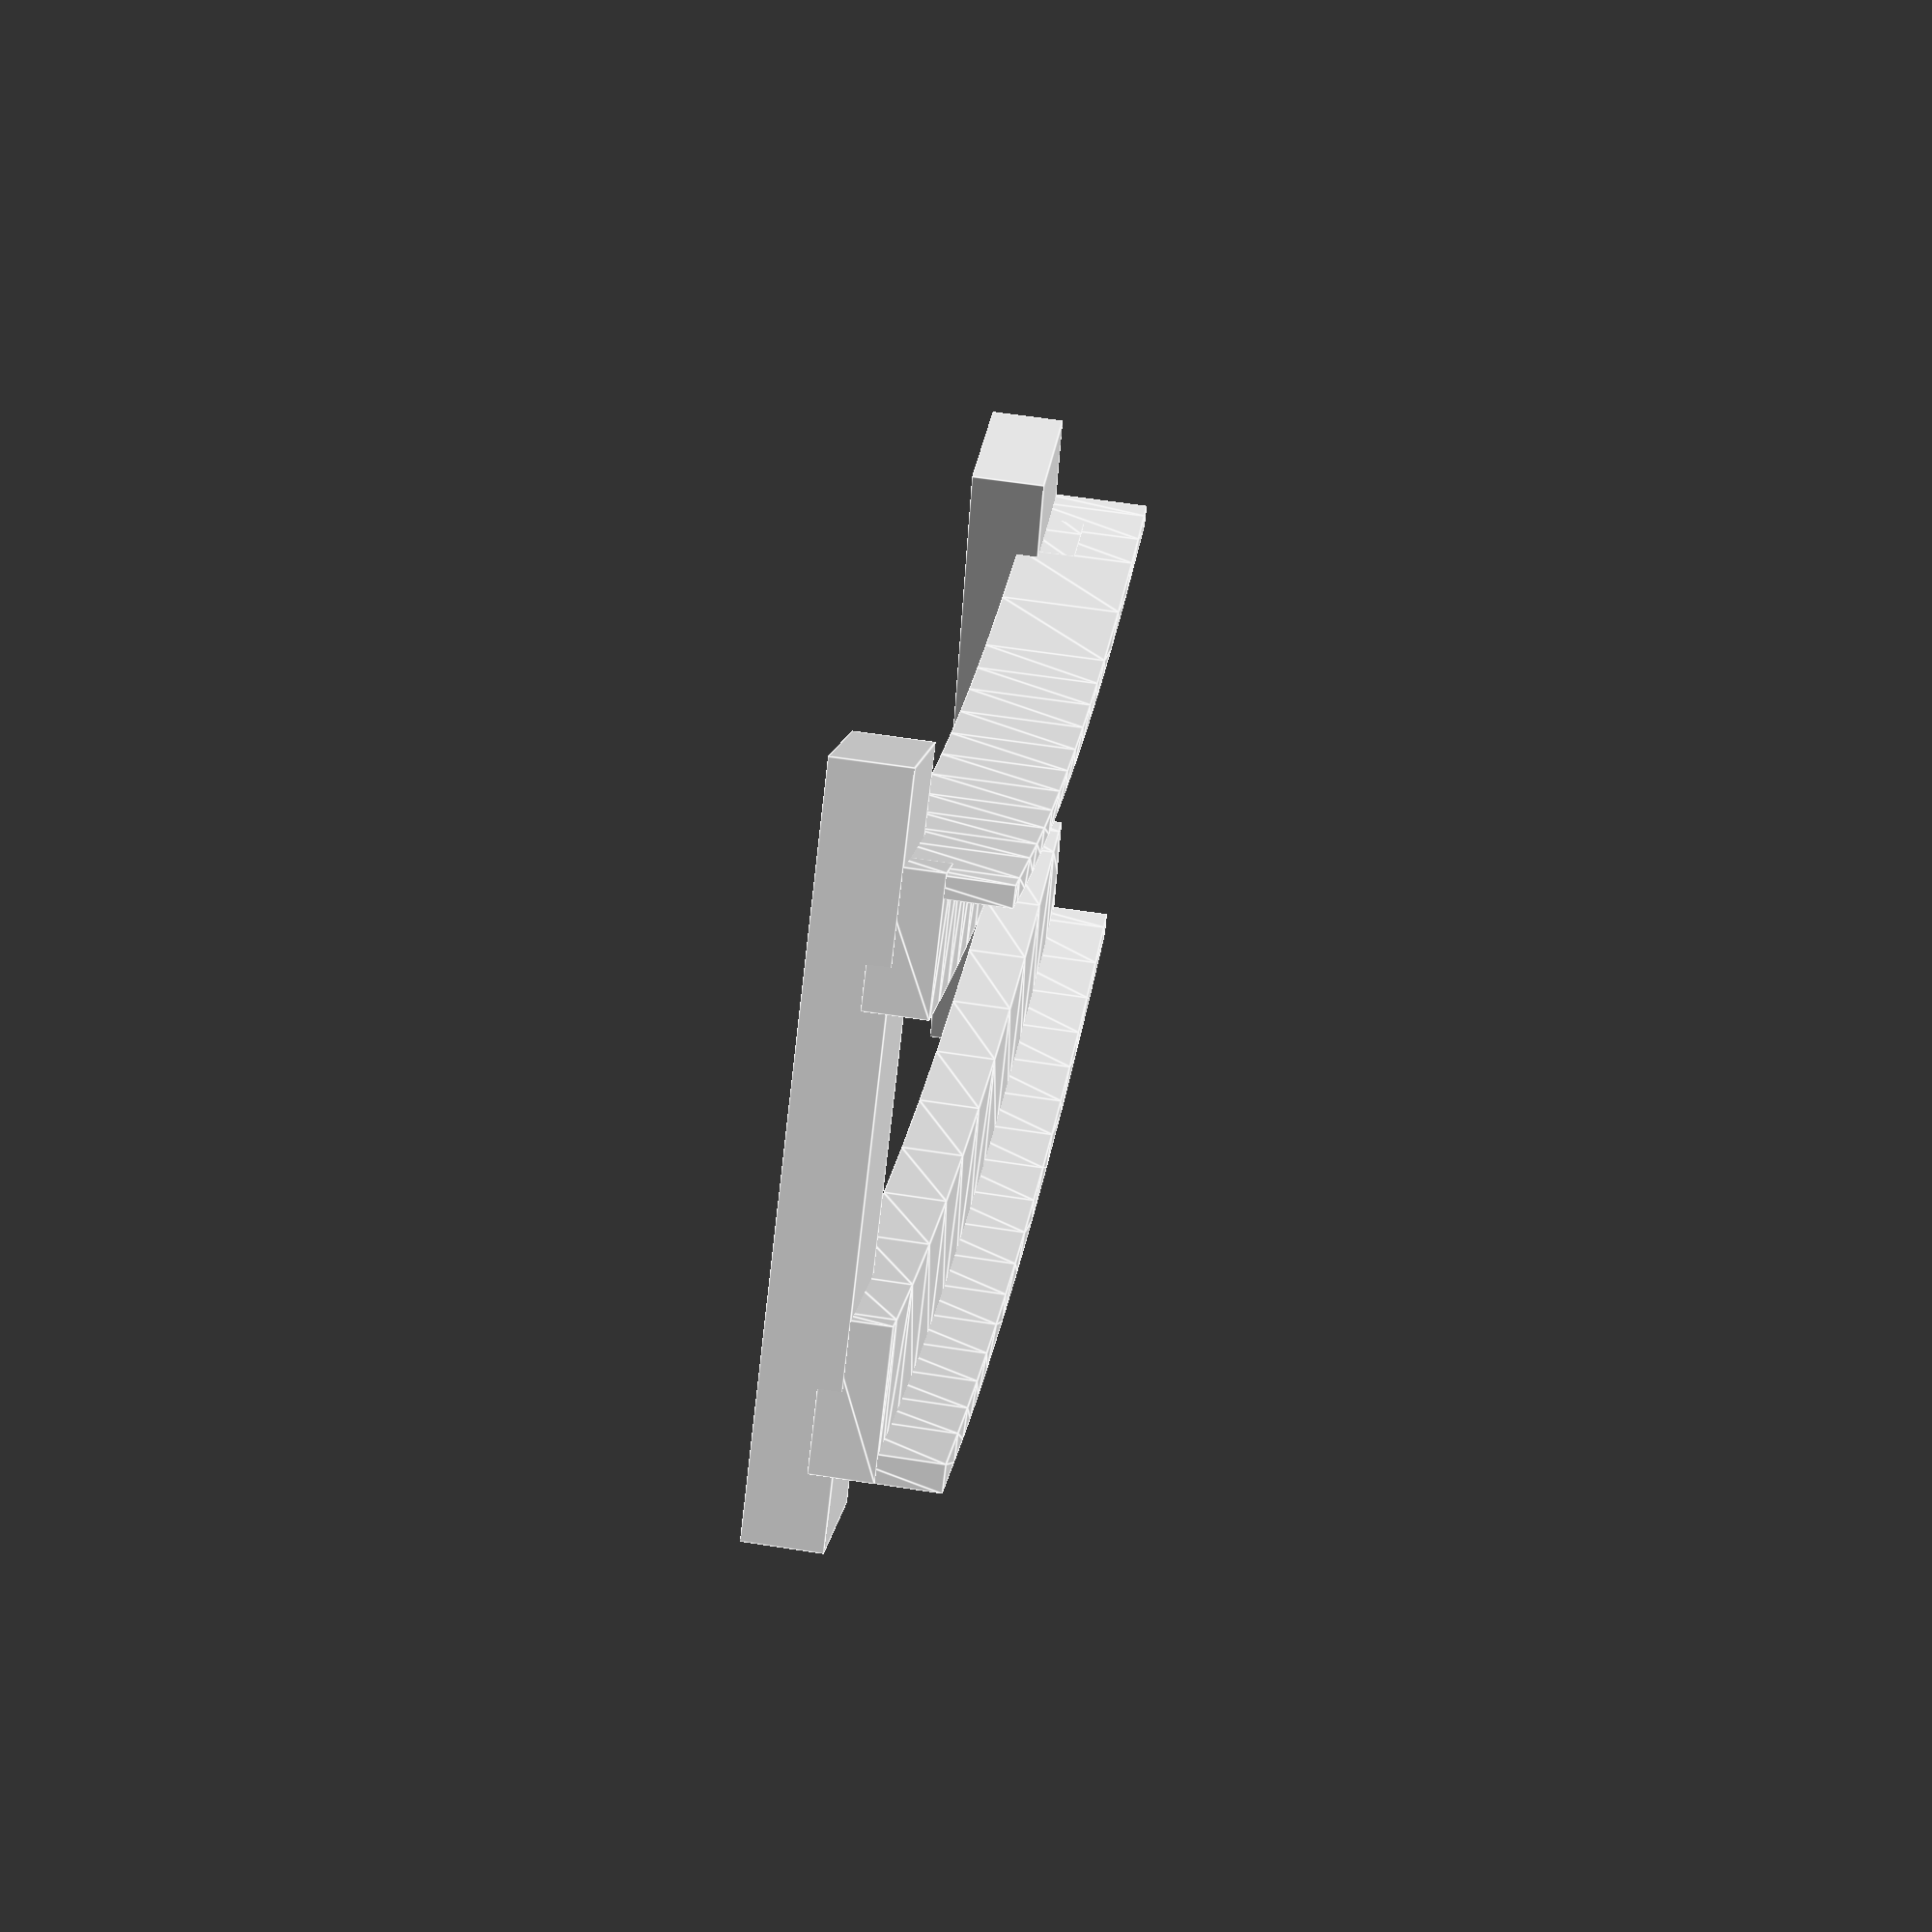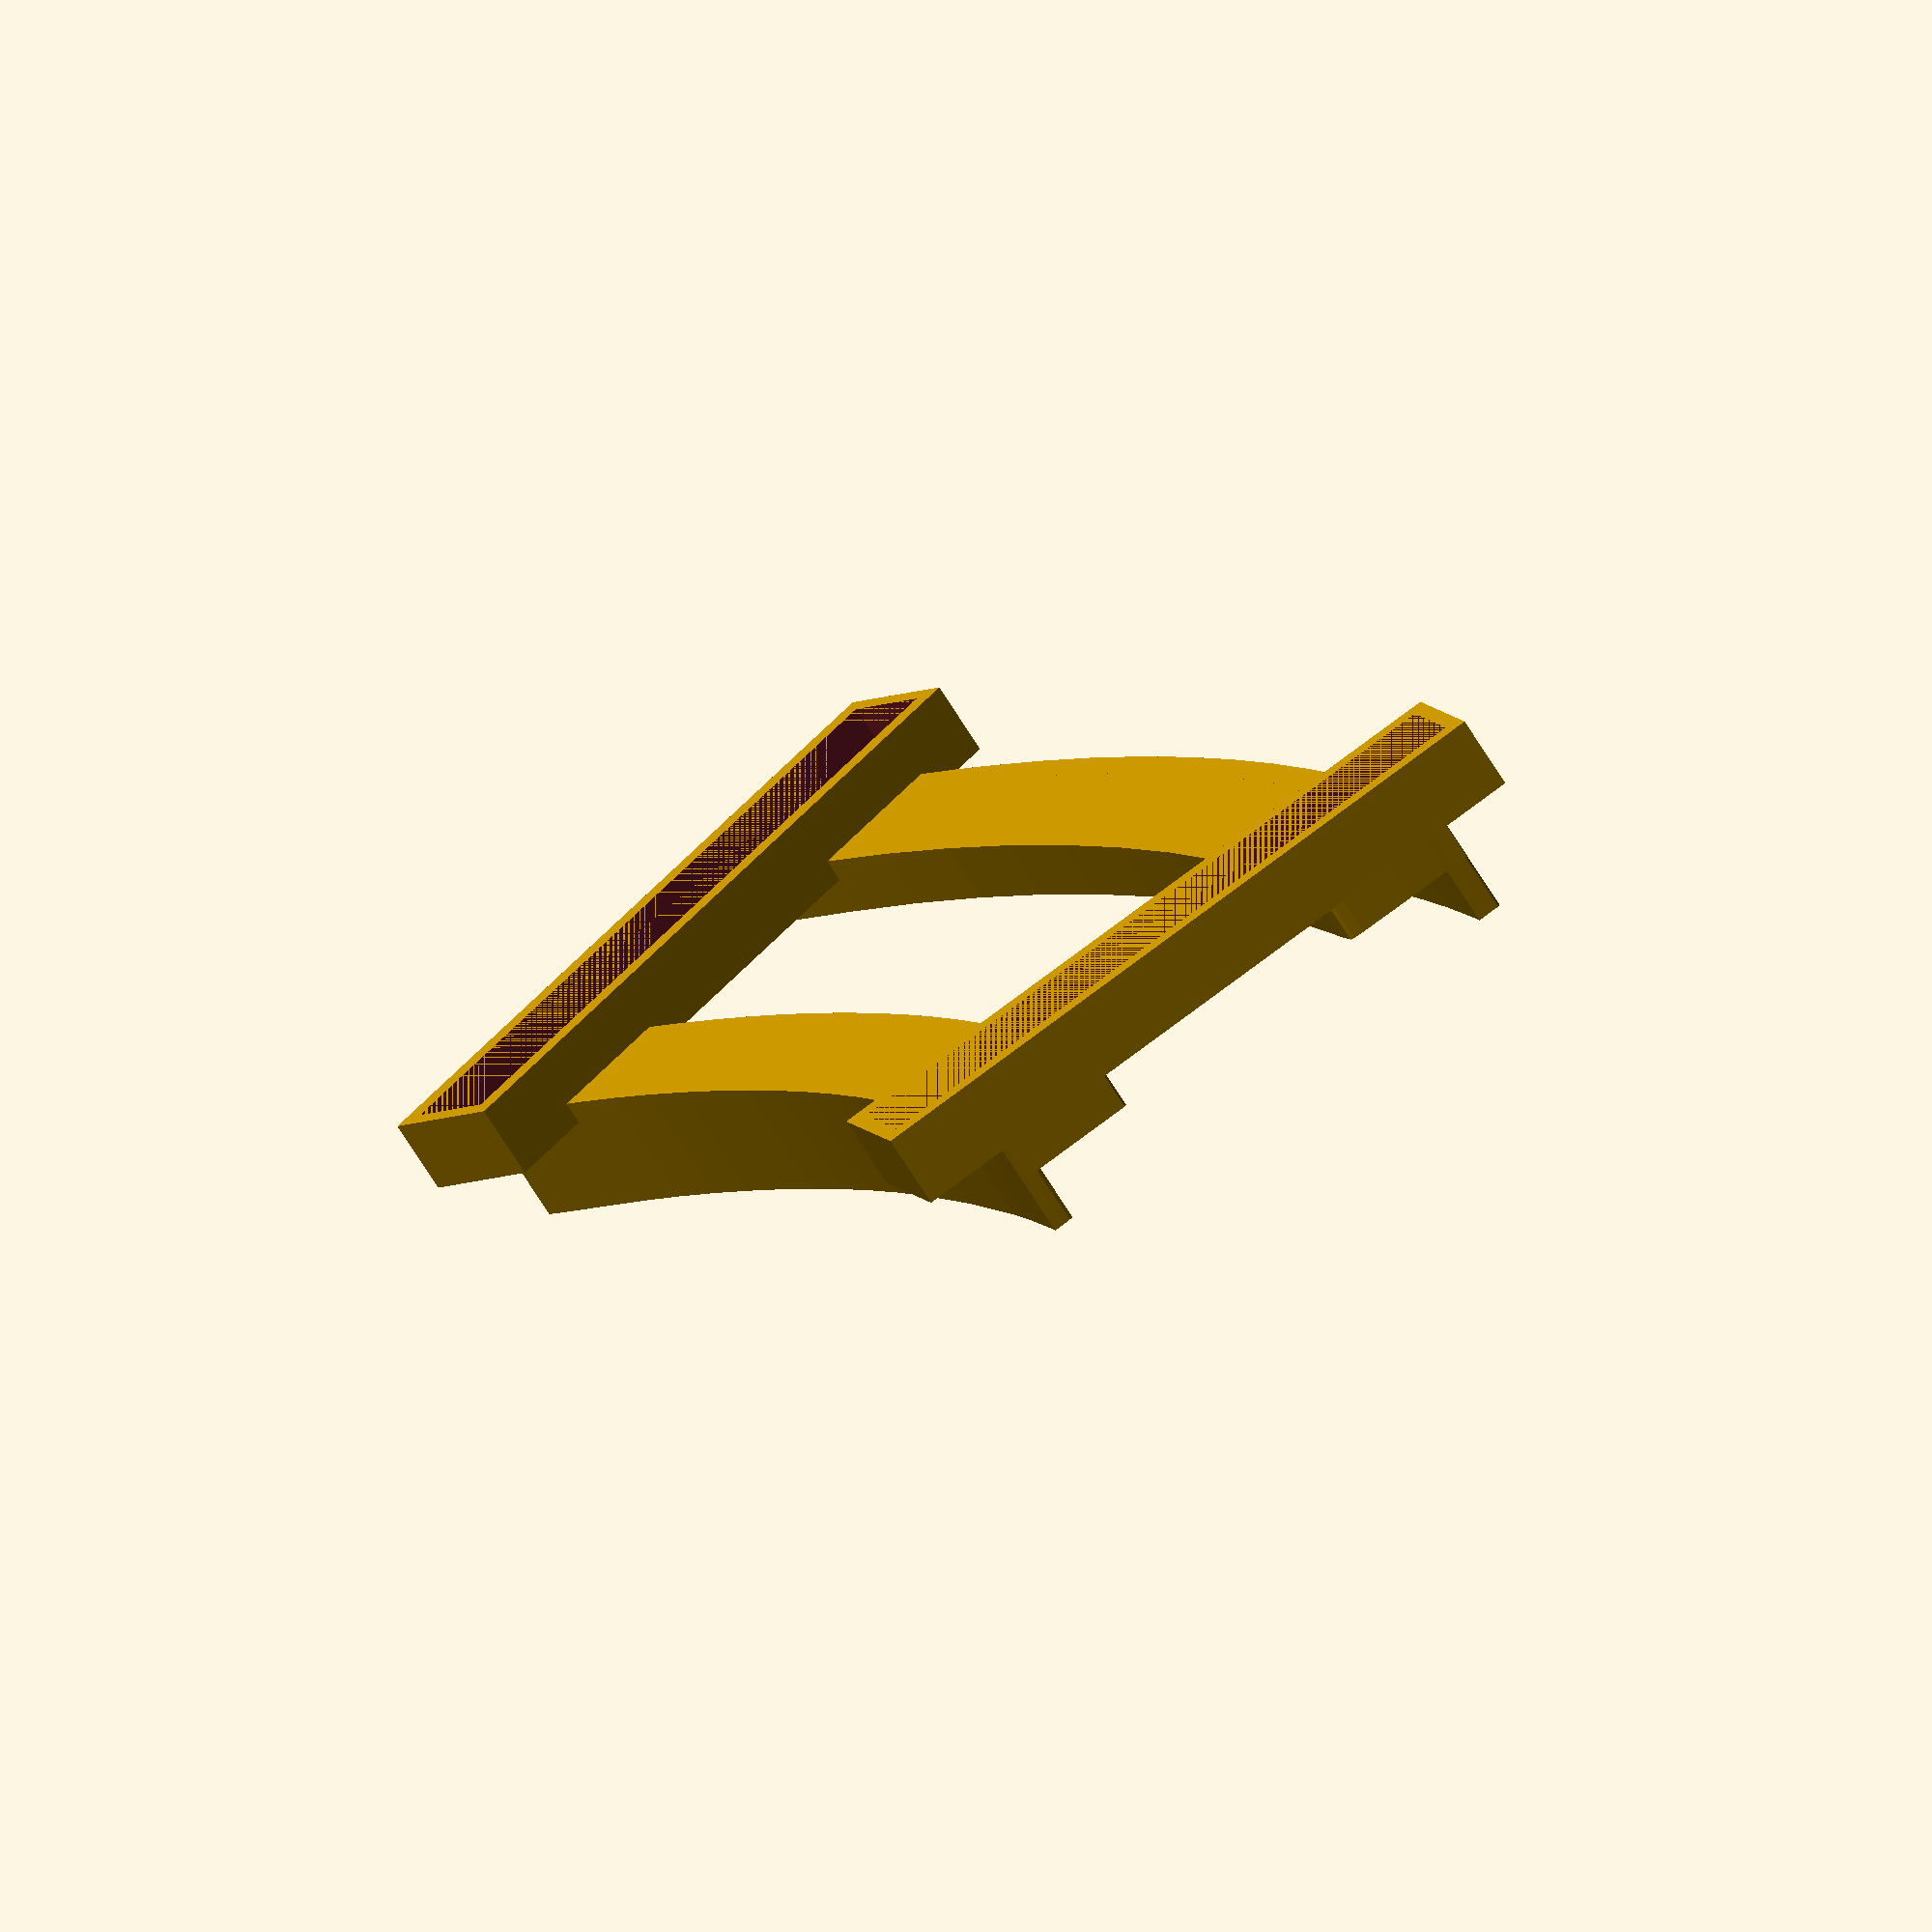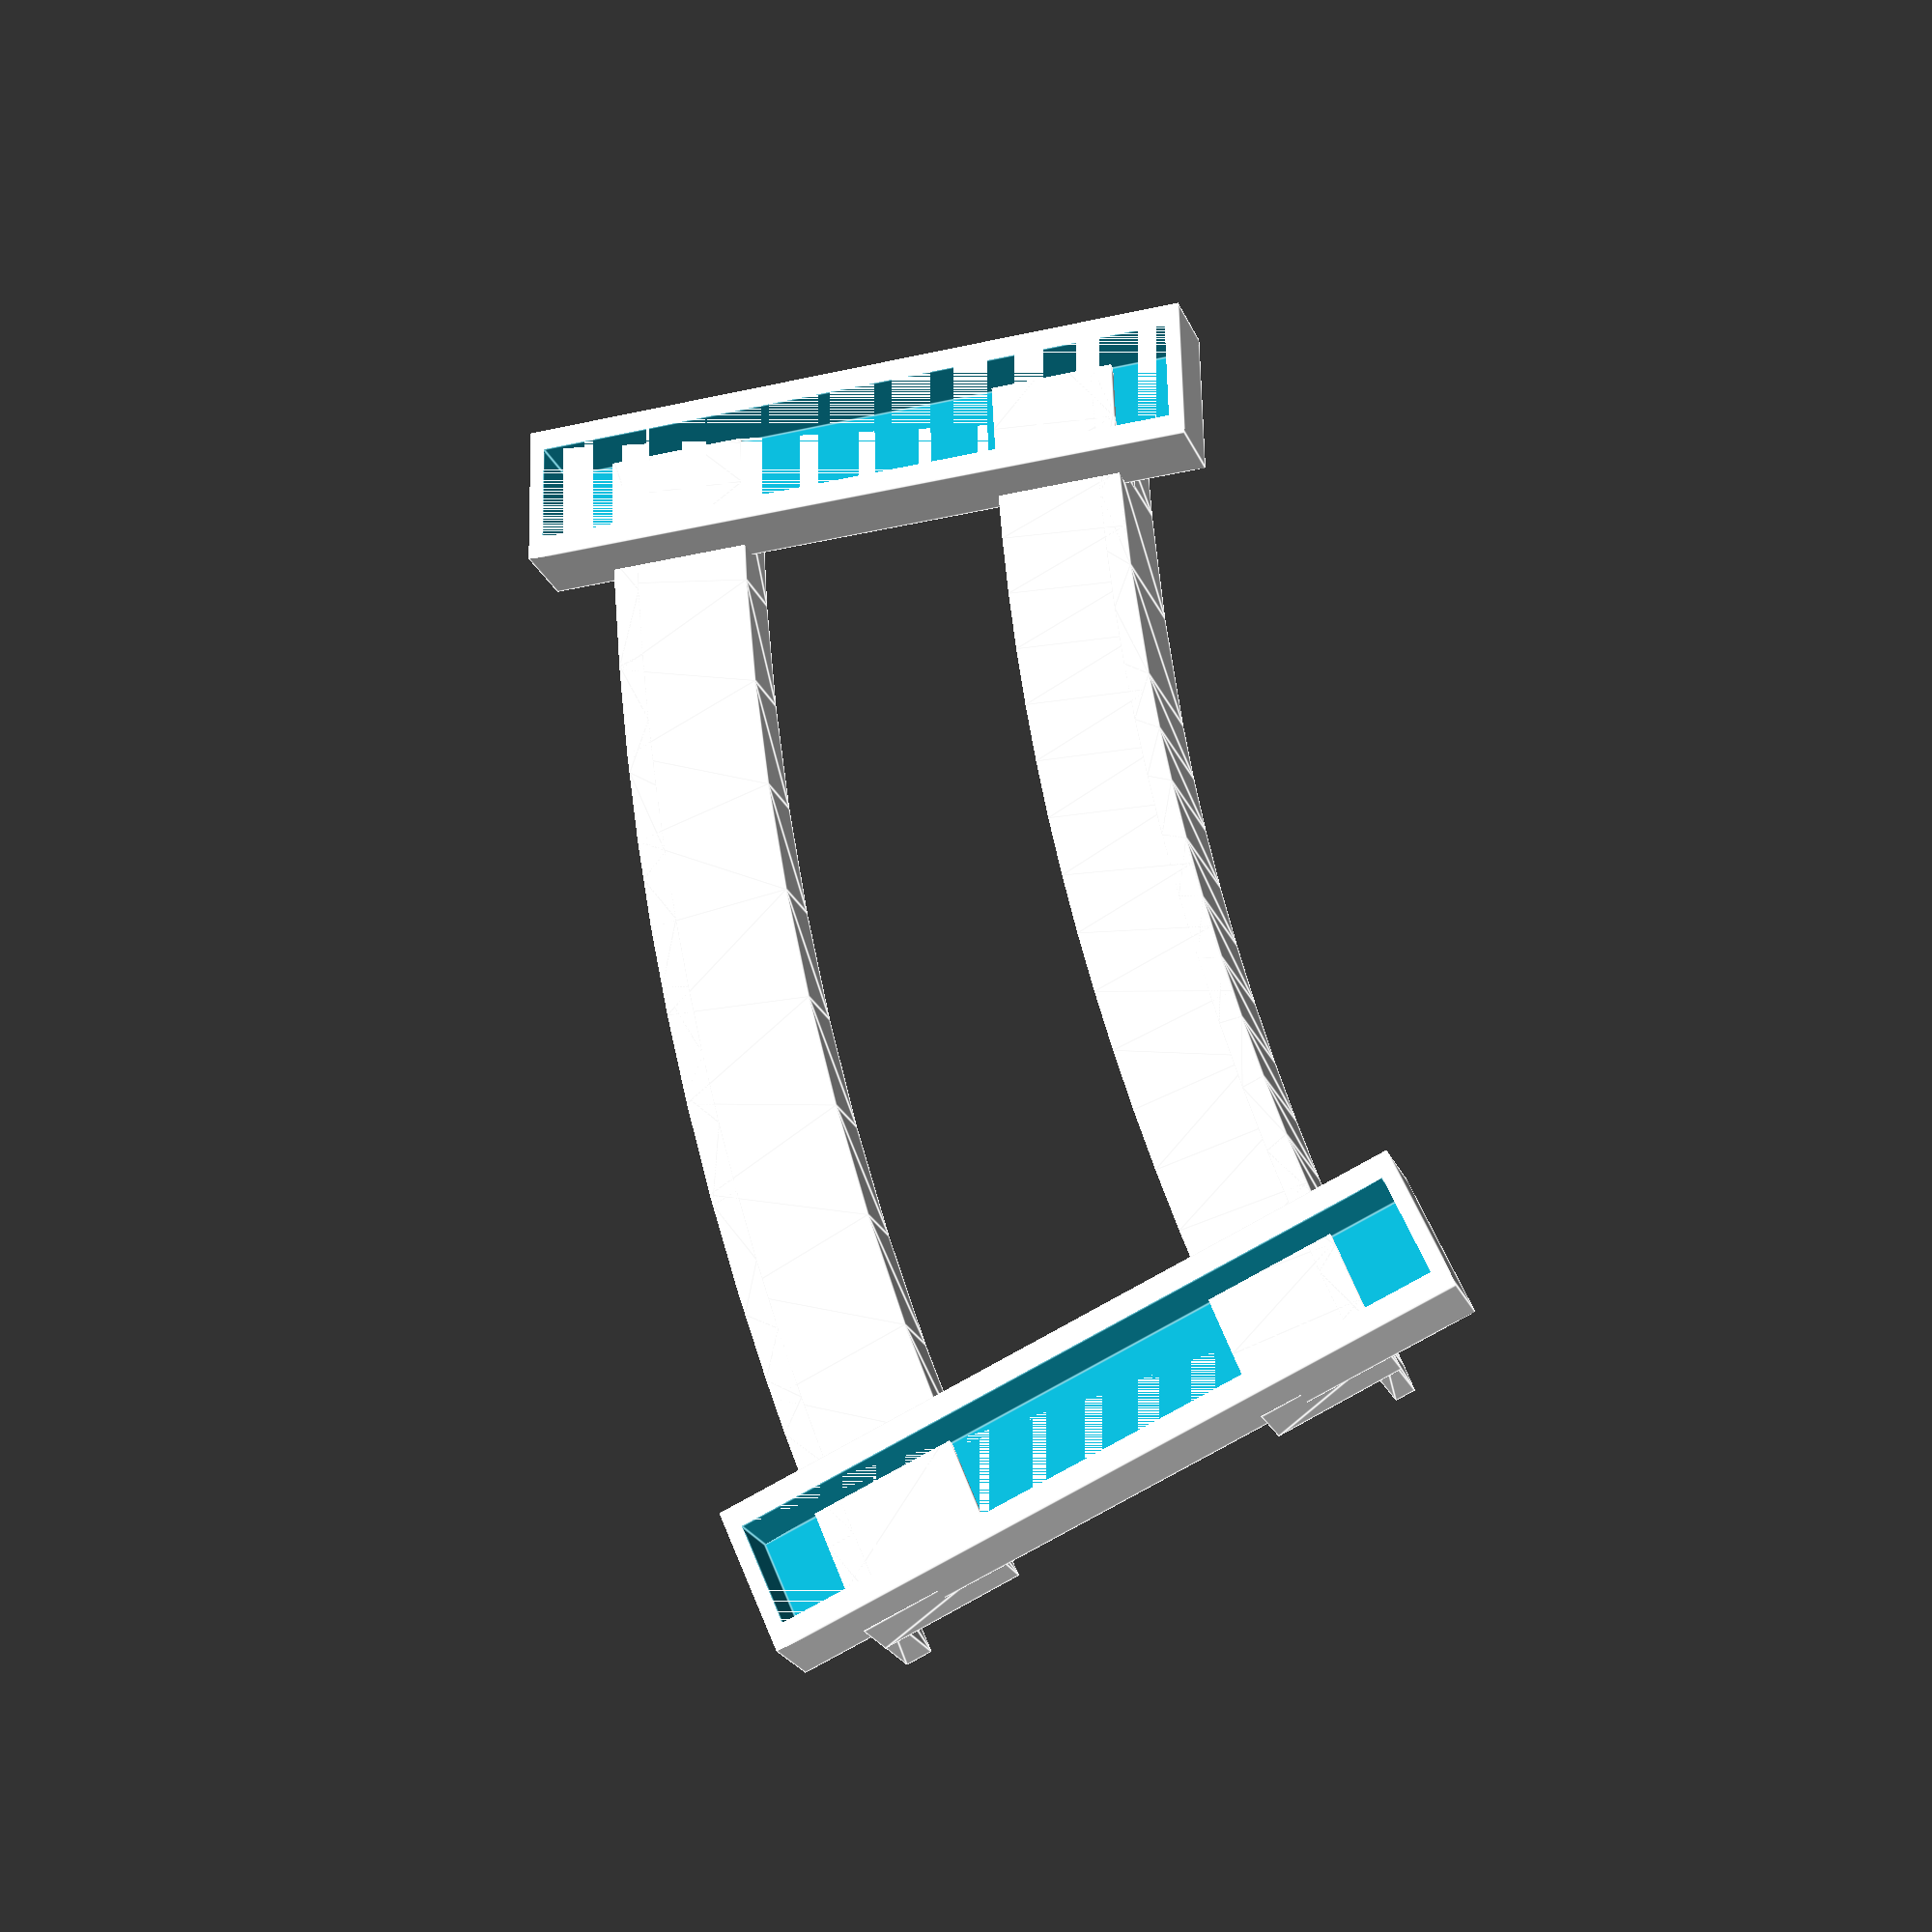
<openscad>

// Module names are of the form poly_<inkscape-path-id>().  As a result,
// you can associate a polygon in this OpenSCAD program with the corresponding
// SVG element in the Inkscape document by looking for the XML element with
// the attribute id="inkscape-path-id".

// fudge value is used to ensure that subtracted solids are a tad taller
// in the z dimension than the polygon being subtracted from.  This helps
// keep the resulting .stl file manifold.
fudge = 0.1;
translate([-1,0,0]) difference() {cube([47,10,5]);translate ([1,1.5,0])cube([45,7,4]);}
//rotate([0,0,-22.1])
rotate(a=-21.9) translate([-18,79.38,0]) 
difference() {cube([47,10,5]);translate ([1,1.5,0])cube([45,7,4]);}
module poly_path4233(h)
{
  scale([25.4/90, -25.4/90, 1]) union()
  {
    linear_extrude(height=h)
      polygon([[61.999157,117.261290],[56.537357,102.902390],[51.210440,88.730451],[46.194283,74.420419],[41.489101,59.973381],[37.095106,45.390420],[33.012513,30.672623],[29.241536,15.821074],[25.782388,0.836858],[22.635284,-14.278939],[19.800436,-29.525232],[17.278059,-44.900936],[15.068367,-60.404965],[13.171573,-76.036236],[11.587891,-91.793662],[10.317535,-107.676158],[9.360719,-123.682639],[8.717656,-139.812020],[8.234658,-155.898700],[23.544967,-155.898700],[38.855287,-155.898700],[38.862287,-142.994000],[39.135375,-128.233886],[39.919045,-112.477754],[41.182404,-95.999196],[42.894562,-79.071802],[45.024628,-61.969165],[47.541710,-44.964875],[50.414917,-28.332523],[53.613357,-12.345700],[57.015440,2.761104],[60.640933,17.466663],[64.523056,31.879767],[68.695026,46.109208],[73.190064,60.263777],[78.041389,74.452266],[83.282221,88.783467],[88.945777,103.366170],[90.401137,107.011930],[77.179437,112.471130],[63.166777,118.234520],[62.497570,118.074114],[61.999317,117.261290],[61.999297,117.261290]]);
  }
}

module poly_path4174(h)
{
  scale([25.4/90, -25.4/90, 1]) union()
  {
    linear_extrude(height=h)
      polygon([[84.209107,105.638760],[71.861433,72.063278],[66.671874,56.633467],[62.029004,41.742548],[57.850703,27.115723],[54.054851,12.478196],[50.559326,-2.444829],[47.282007,-17.928150],[44.248200,-34.056683],[41.535434,-50.669700],[39.169436,-67.527145],[37.175930,-84.388960],[35.580643,-101.015090],[34.409302,-117.165477],[33.687631,-132.600066],[33.441357,-147.078800],[33.441357,-155.813970],[35.850237,-155.813970],[38.259117,-155.813970],[38.654887,-149.273230],[39.418327,-128.941840],[40.010202,-114.641008],[41.028672,-99.743574],[42.453782,-84.406396],[44.265577,-68.786335],[46.444102,-53.040249],[48.969400,-37.324998],[51.821517,-21.797442],[54.980497,-6.614440],[58.204550,7.203863],[61.836565,21.384190],[70.058484,49.968314],[79.114246,77.412728],[83.788567,90.168418],[88.471847,101.992230],[90.545257,107.007760],[88.282827,107.825870],[86.561595,108.421976],[85.609352,108.417468],[84.975417,107.570383],[84.209107,105.638760]]);
  }
}

module poly_path4235(h)
{
  scale([25.4/90, -25.4/90, 1]) union()
  {
    linear_extrude(height=h)
      polygon([[-34.507818,142.677140],[-43.071209,119.549336],[-50.846347,96.675215],[-57.864983,73.933129],[-64.158865,51.201428],[-69.759744,28.358463],[-74.699370,5.282586],[-79.009491,-18.147852],[-82.721859,-42.054500],[-85.854101,-67.727790],[-88.330102,-95.086682],[-89.957565,-121.606299],[-90.544191,-144.761760],[-90.545257,-155.191590],[-73.574695,-155.191590],[-56.604132,-155.191590],[-56.597032,-149.711510],[-55.746253,-123.826329],[-54.086958,-95.087510],[-51.303132,-66.422264],[-47.458452,-37.737552],[-42.584555,-9.173295],[-36.713078,19.130590],[-29.875658,47.034183],[-22.103930,74.397565],[-13.429533,101.080817],[-3.884102,126.944020],[-0.032371,137.089452],[1.629584,142.118970],[1.110907,143.063096],[-1.046884,144.396011],[-13.117093,149.683680],[-28.685032,155.898700],[-30.691946,152.030010],[-34.507844,142.677140]]);
  }
}

module poly_path4172(h)
{
  scale([25.4/90, -25.4/90, 1]) union()
  {
    linear_extrude(height=h)
      polygon([[-30.097092,153.736140],[-40.787227,125.706822],[-50.433448,97.572588],[-59.035754,69.333438],[-66.594147,40.989373],[-73.108624,12.540393],[-78.579188,-16.013501],[-83.005836,-44.672309],[-86.388570,-73.436030],[-87.979331,-90.390381],[-89.016506,-104.310356],[-89.663626,-117.863381],[-90.084223,-133.716880],[-90.516793,-155.106860],[-87.337256,-155.106860],[-84.157718,-155.106860],[-83.723110,-133.716880],[-83.147861,-116.114867],[-82.138286,-98.379100],[-80.700381,-80.538681],[-78.840139,-62.622714],[-76.563558,-44.660303],[-73.876632,-26.680551],[-70.785357,-8.712562],[-67.295728,9.214560],[-63.413741,27.071712],[-59.145390,44.829790],[-54.496672,62.459690],[-49.473581,79.932309],[-44.082114,97.218543],[-38.328265,114.289289],[-32.218030,131.115442],[-25.757404,147.667900],[-23.273256,153.811370],[-25.144766,154.489870],[-28.093359,155.608360],[-28.634236,155.674847],[-29.134876,155.397687],[-30.097092,153.736140]]);
  }
}
translate([28,37.7,3.5]) rotate([0,0,-22.35]){
poly_path4233(4);
poly_path4174(8);
poly_path4235(4);
poly_path4172(8);
}

</openscad>
<views>
elev=122.6 azim=113.9 roll=260.7 proj=p view=edges
elev=251.4 azim=199.9 roll=327.9 proj=o view=wireframe
elev=24.1 azim=181.4 roll=198.9 proj=p view=edges
</views>
